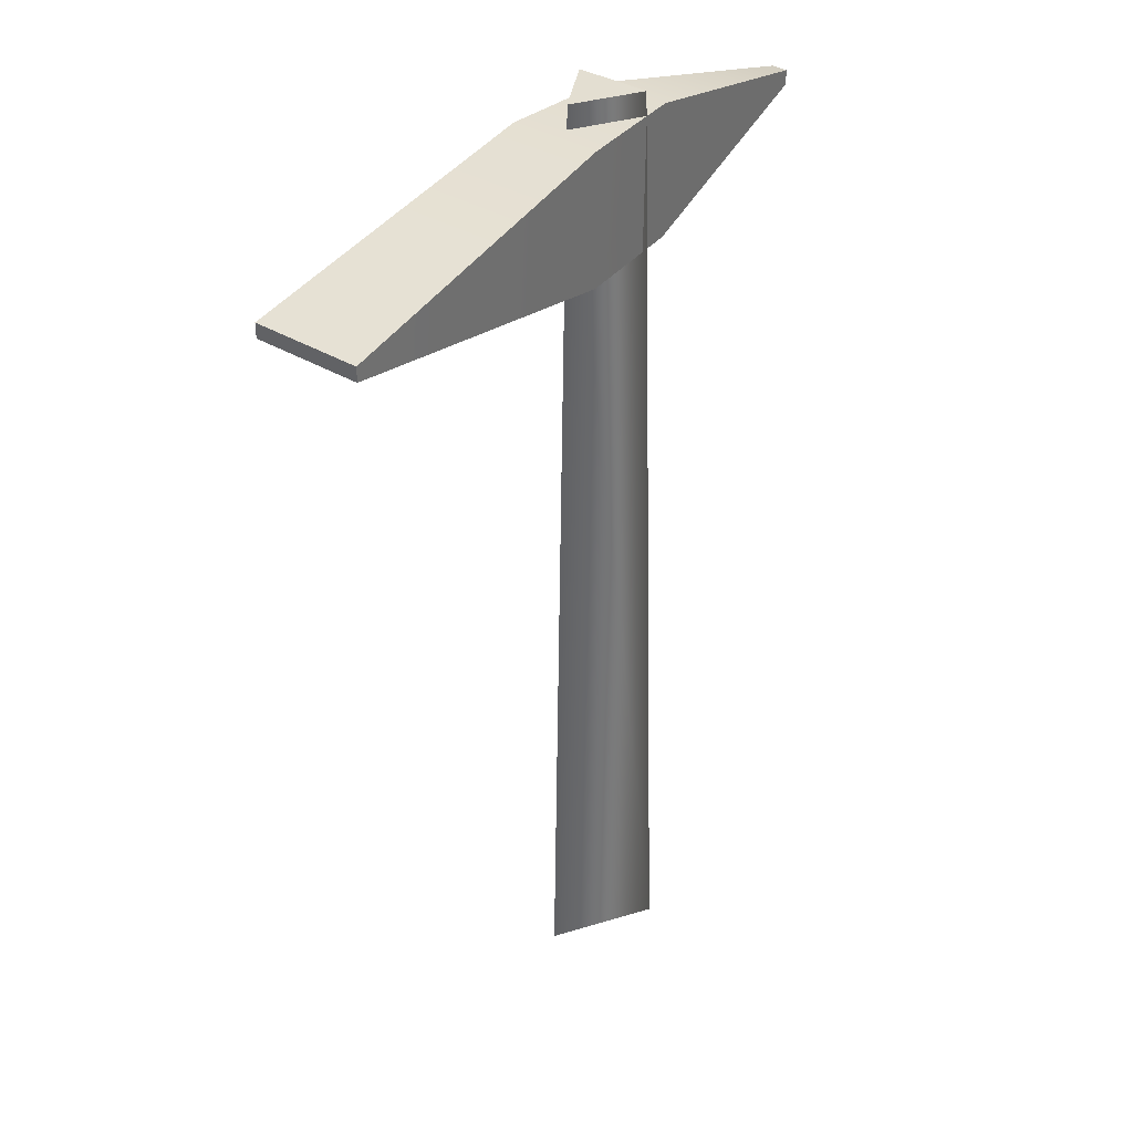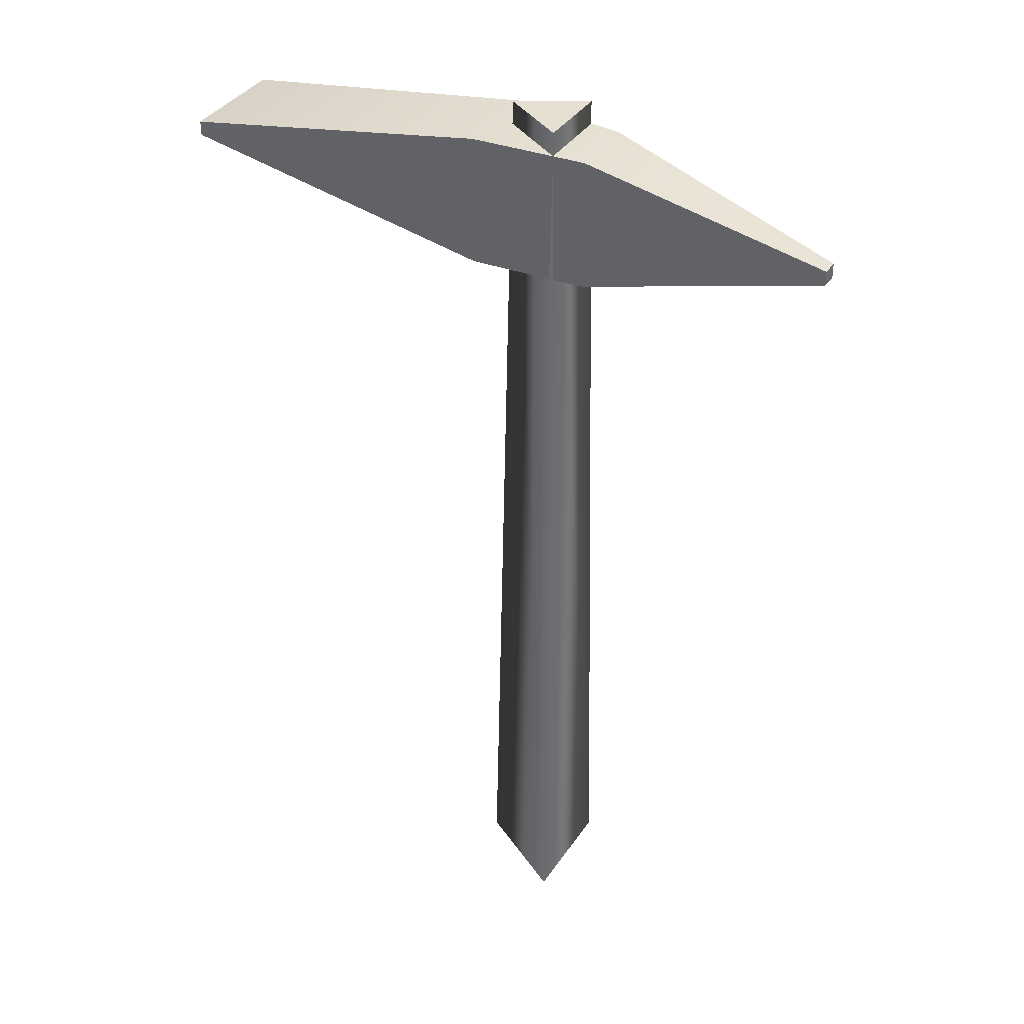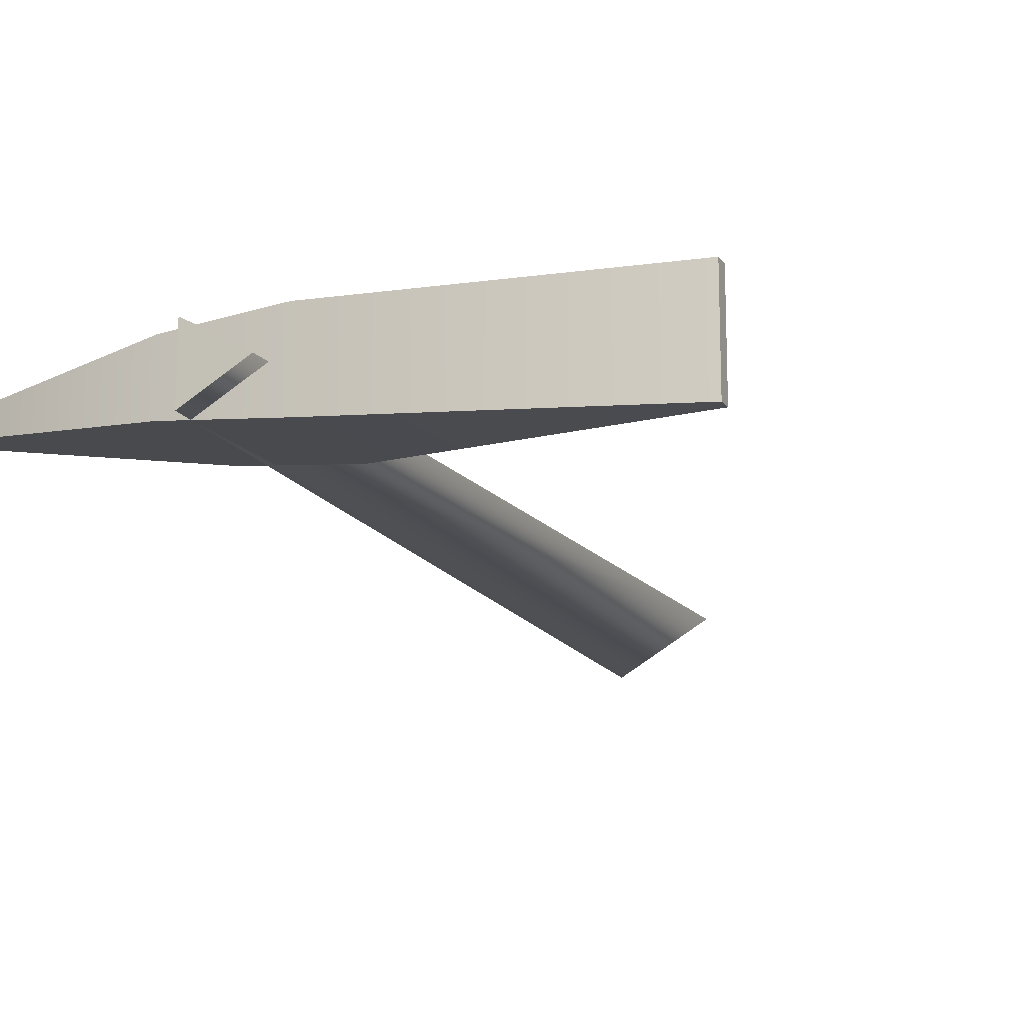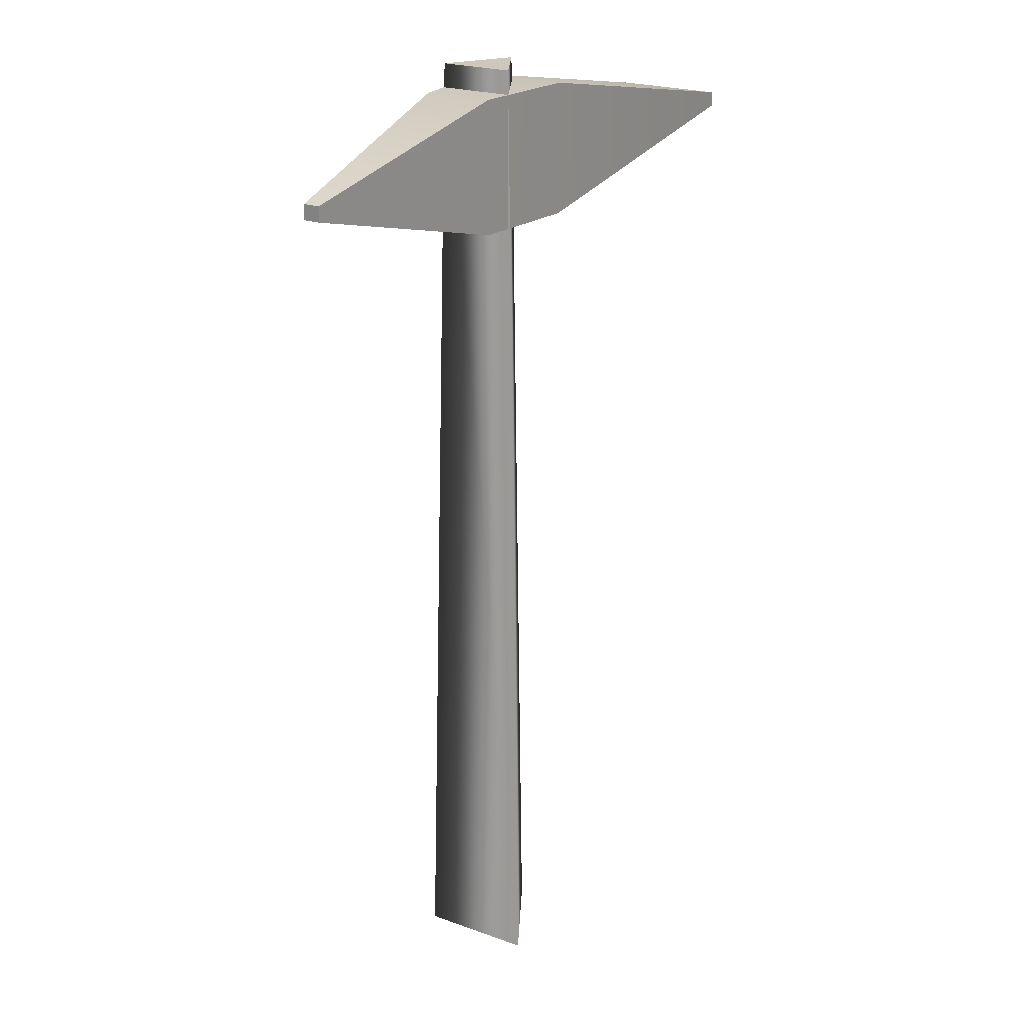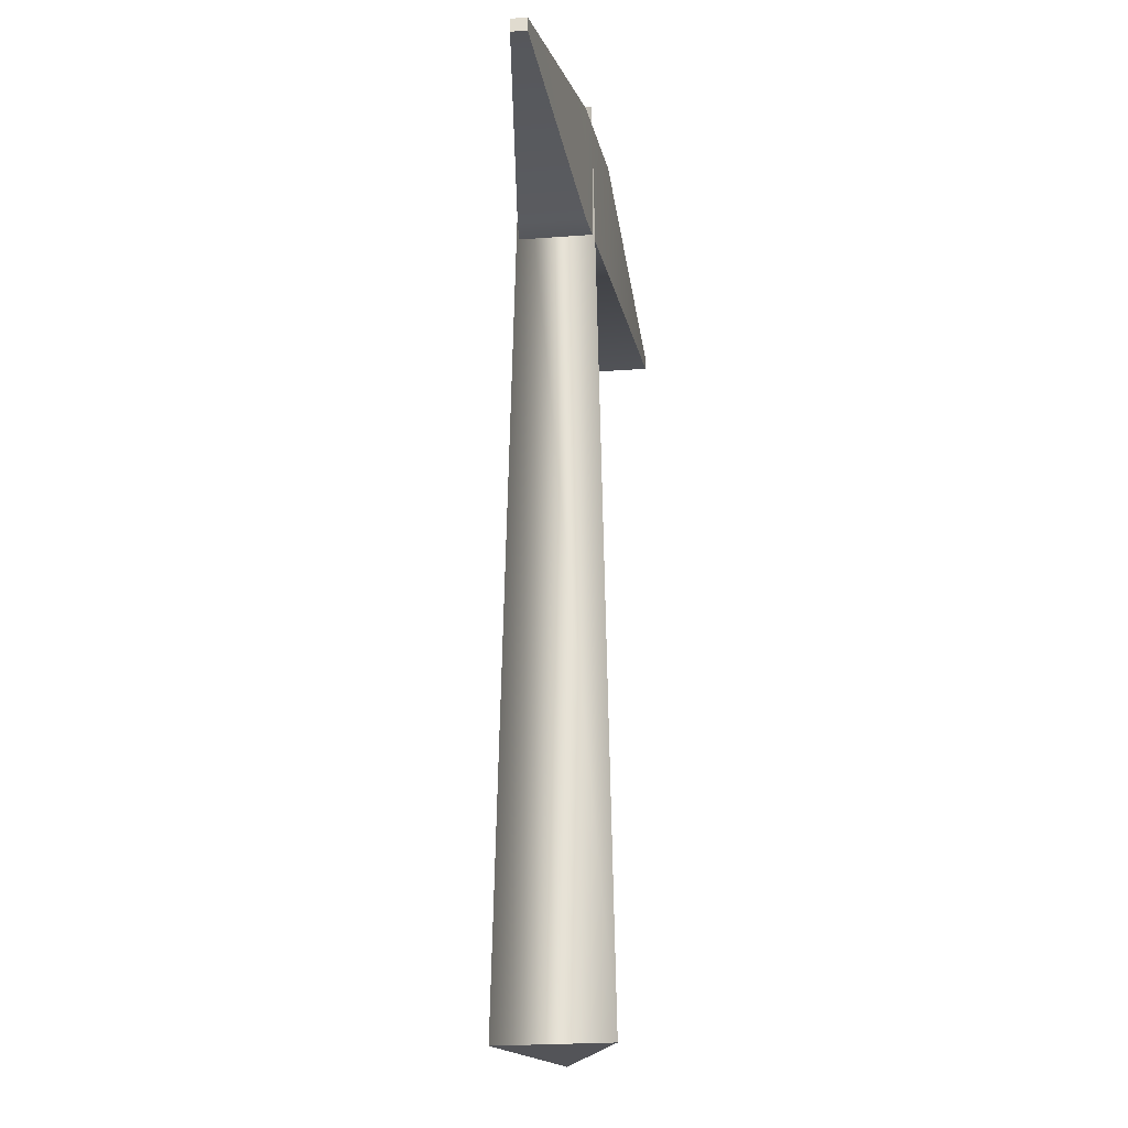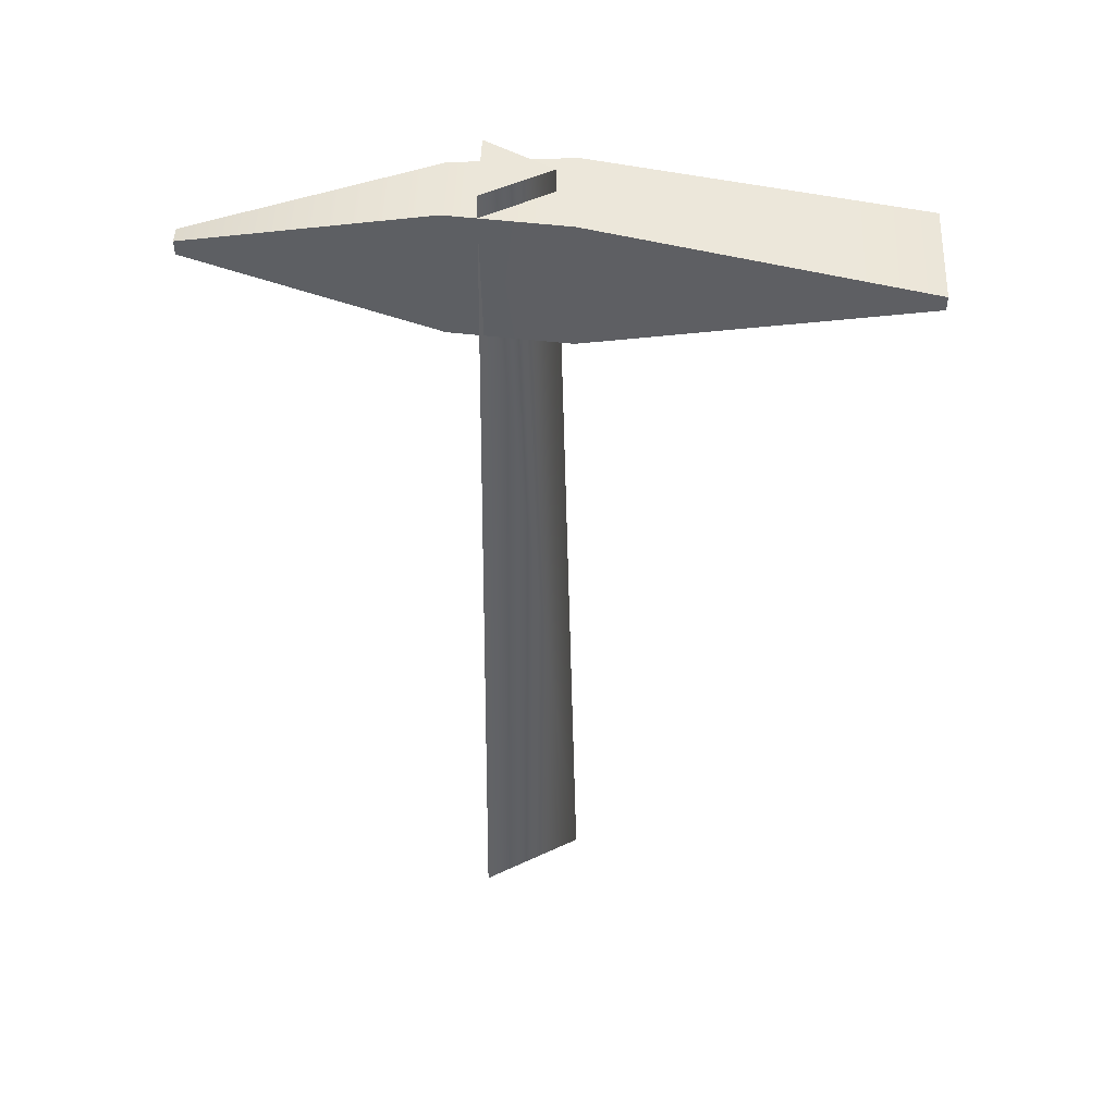
<metadata>
{"format":"obj","ext":"obj","renderer":"f3d","projection":"perspective","resolution":1024,"background":"white","views":[{"elev":36.1,"azim":128.3,"up":"+Z"},{"elev":37.6,"azim":-150.0,"up":"+Z"},{"elev":-15.1,"azim":22.8,"up":"+Y"},{"elev":21.9,"azim":-57.5,"up":"+Z"},{"elev":-23.6,"azim":-82.8,"up":"+Z"},{"elev":48.4,"azim":2.2,"up":"+Z"}]}
</metadata>
<code>
g default
v -0.2545 0.397 -1.884
v -0.2545 -0.397 -1.884
v 0.4332 -1e-06 -1.884
v -0.1751 0.2595 4.973
v -0.1751 -0.2595 4.973
v 0.2743 -1e-06 4.973
v -0.02526 -1e-06 -1.884
v -0.02526 -1e-06 4.973
v -0.3978 -0.2431 4.809
v 0.3978 -0.3183 4.809
v -0.3978 0.2431 4.809
v 0.3978 0.3183 4.809
v -0.3978 0.2431 3.879
v 0.3978 0.3183 3.879
v -0.3978 -0.2431 3.879
v 0.3978 -0.3183 3.879
v 2.611 -0.3835 4.292
v 2.611 -0.3835 4.395
v 2.611 0.3835 4.292
v 2.611 0.3835 4.395
v -2.047 -0.05766 4.292
v -2.047 -0.05766 4.395
v -2.047 0.05766 4.395
v -2.047 0.05766 4.292
g Pickaxe:pCylinder2
f 1 4 6 3
f 4 1 2 5
f 5 2 3 6
f 7 1 3
f 2 1 7
f 3 2 7
f 6 4 8
f 8 4 5
f 8 5 6
f 9 10 12 11
f 11 12 14 13
f 13 14 16 15
f 15 16 10 9
f 18 17 19 20
f 21 22 23 24
f 10 16 17 18
f 16 14 19 17
f 14 12 20 19
f 12 10 18 20
f 15 9 22 21
f 9 11 23 22
f 11 13 24 23
f 13 15 21 24

</code>
